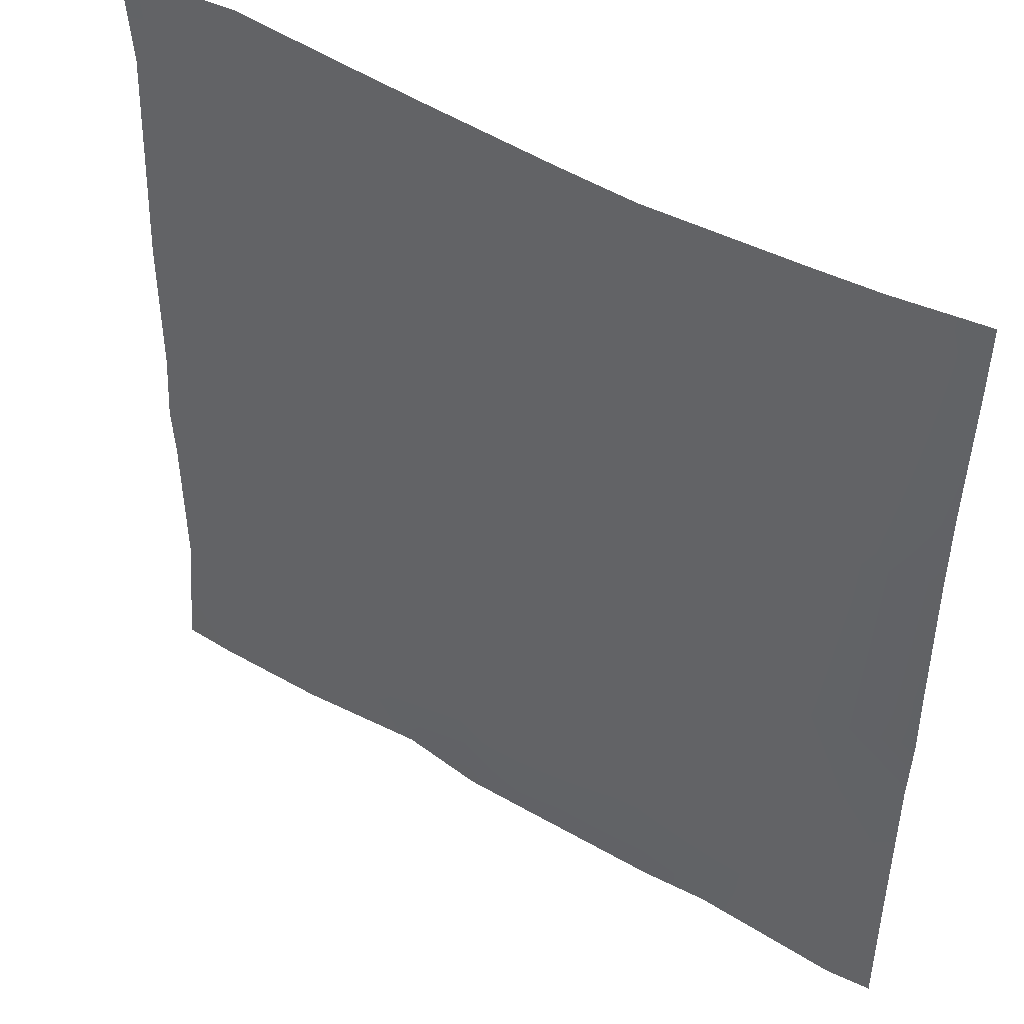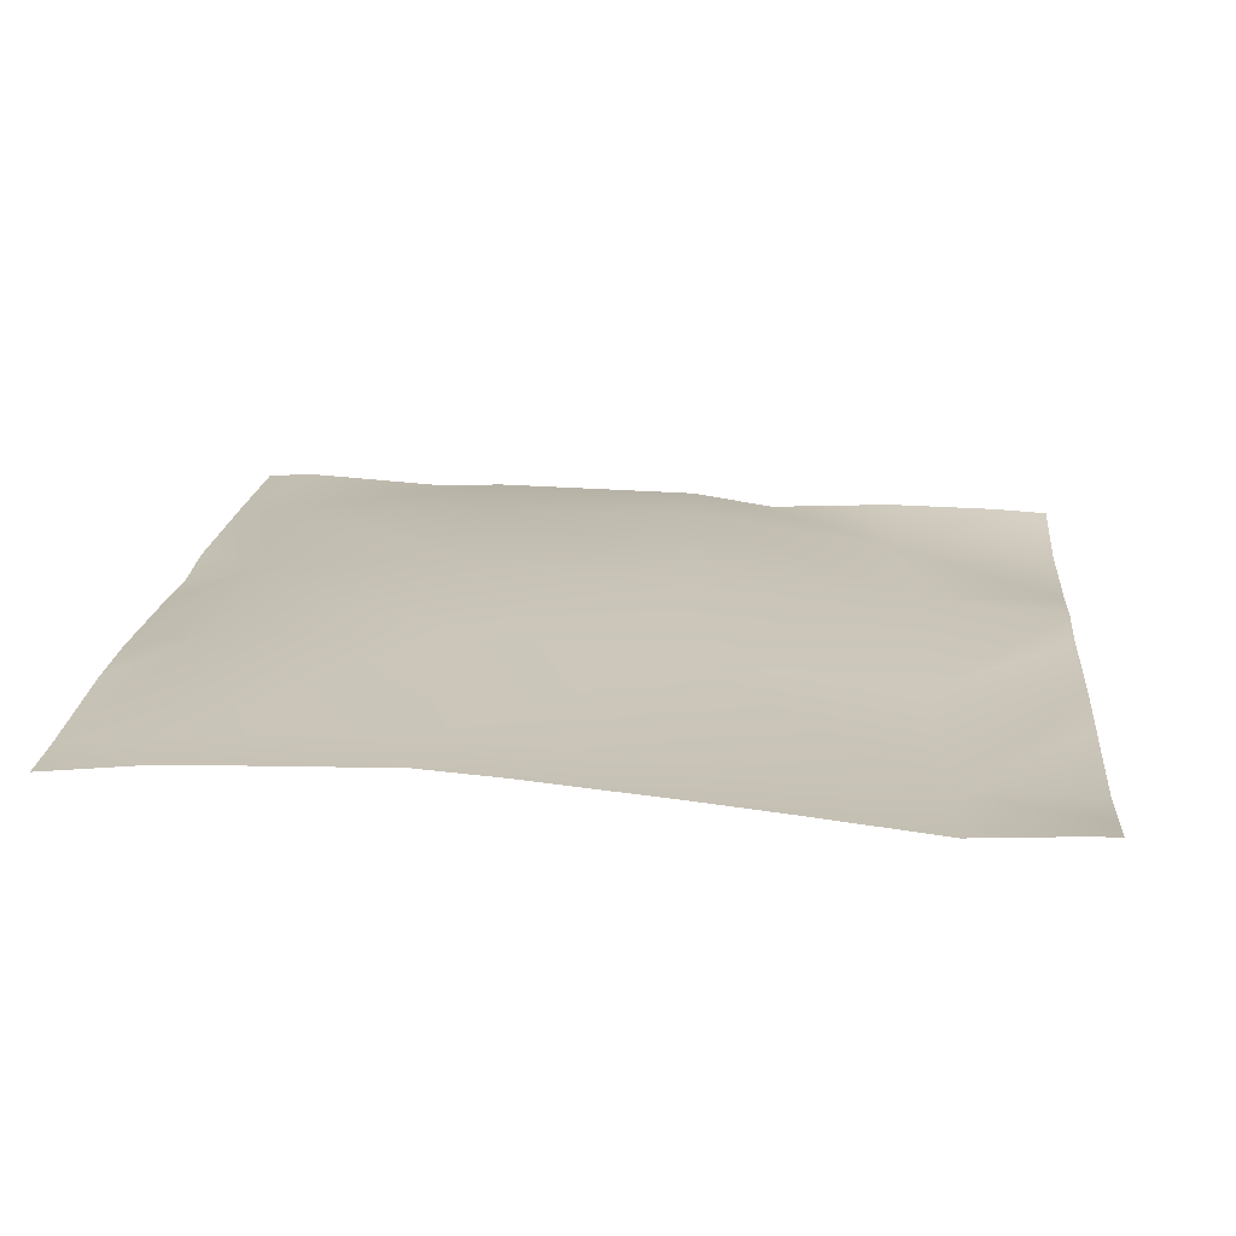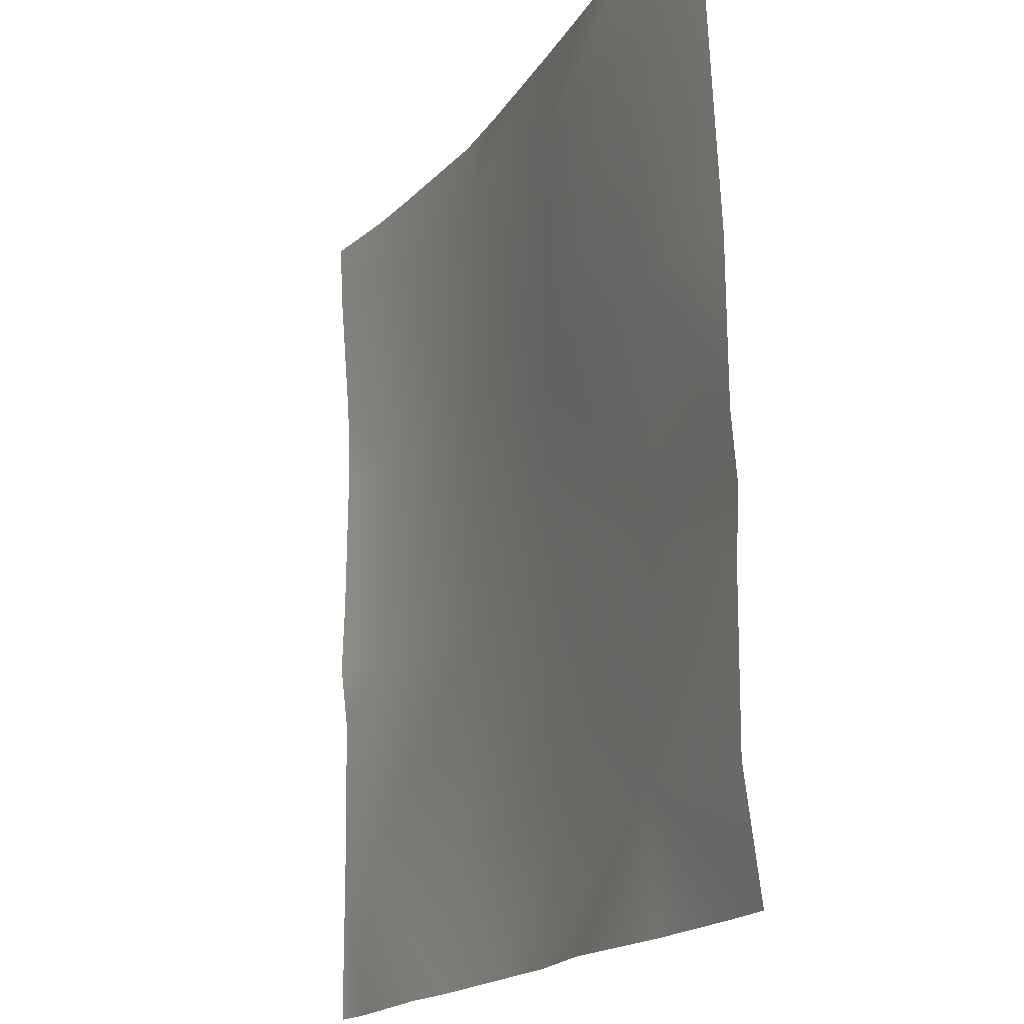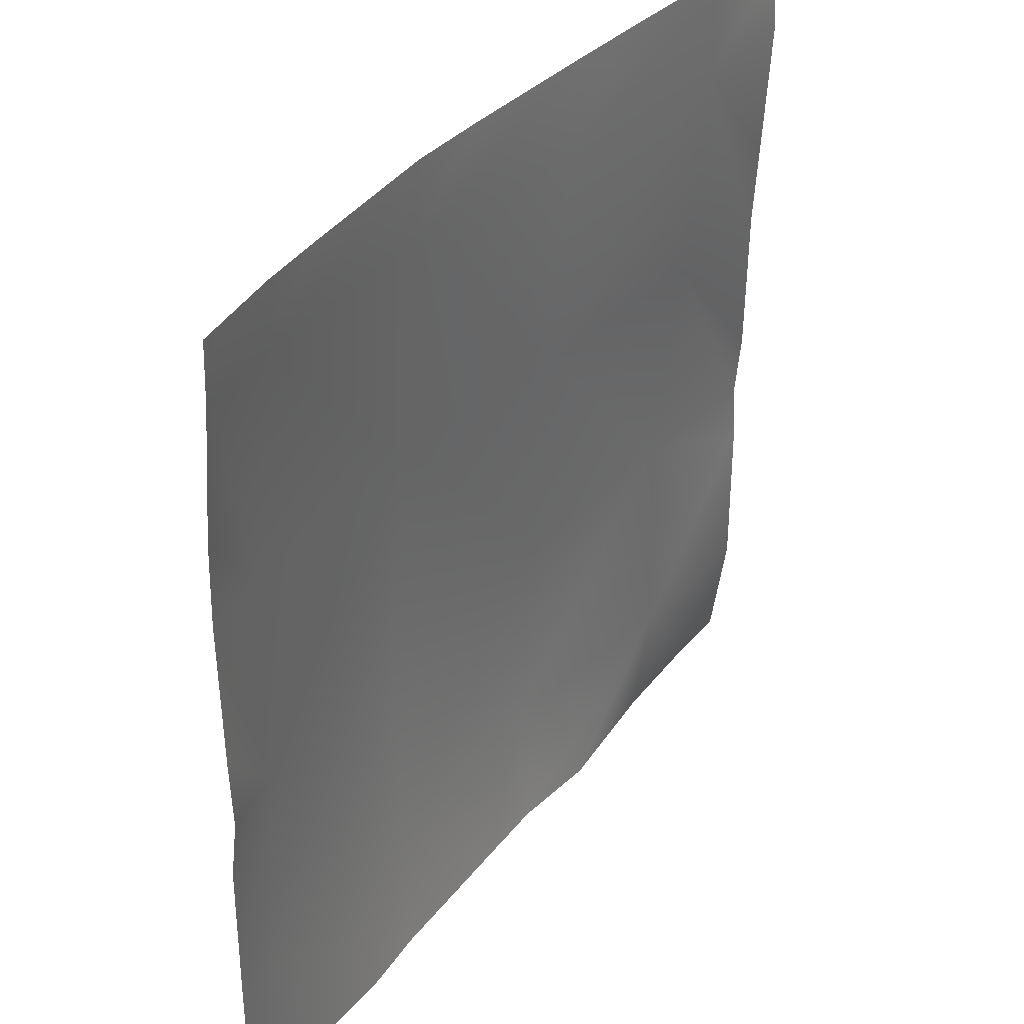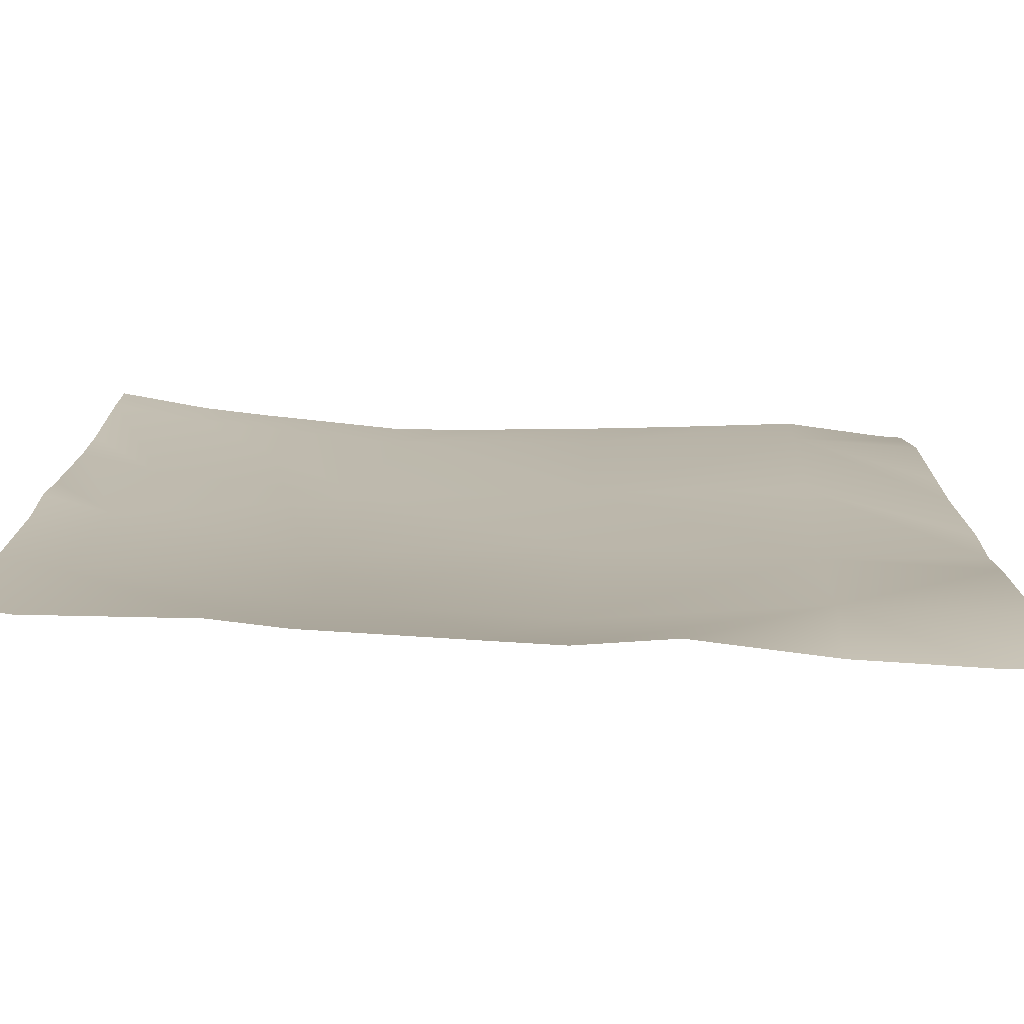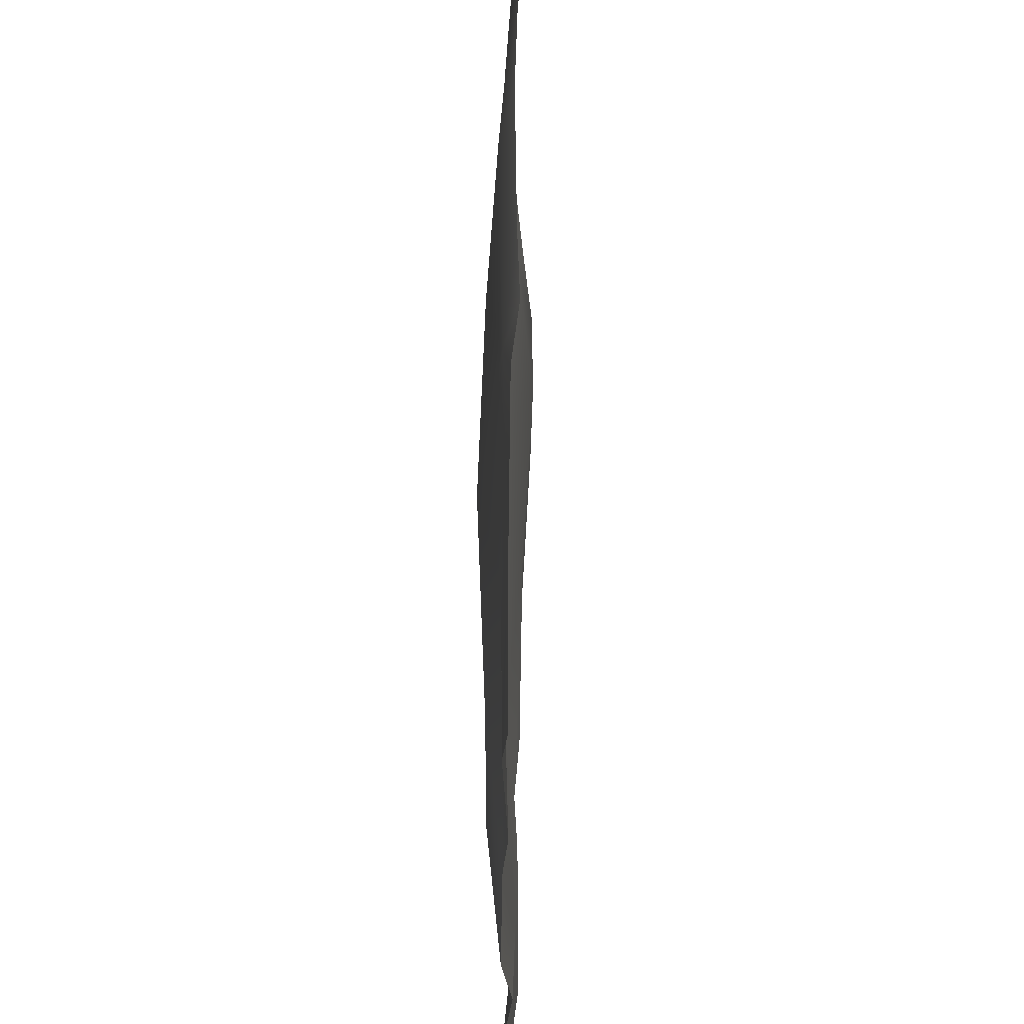
<metadata>
{"format":"obj","ext":"obj","renderer":"f3d","projection":"perspective","resolution":1024,"background":"white","views":[{"elev":45.8,"azim":-147.8,"up":"+Z"},{"elev":17.8,"azim":5.2,"up":"+Y"},{"elev":-17.3,"azim":63.6,"up":"+Z"},{"elev":36.8,"azim":-58.4,"up":"+Z"},{"elev":-77.7,"azim":-4.9,"up":"+Z"},{"elev":-30.1,"azim":-91.9,"up":"+Z"}]}
</metadata>
<code>
v 774.7 4.568 128
v 768 4.08 151.5
v 775.9 4.641 151
v 768 4.091 133.4
v 768 4.094 128
v 806.7 3.53 128
v 807.8 5.685 149.4
v 796.6 3.149 128
v 827 3.069 128
v 777.6 4.422 183
v 768 3.838 174.3
v 870.7 1.672 128
v 851.6 0.8376 128
v 871.6 -0.2428 146
v 838.7 2.785 128
v 839.7 4.737 147.7
v 887.8 1.317 128
v 896 0.2919 131.9
v 896 -1.507 144.7
v 896 0.8318 128
v 841.4 2.955 179.6
v 896 -1.409 168
v 873.3 1.373 177.9
v 809.5 6.874 181.3
v 768 2.74 183.5
v 768 3.096 193.6
v 768 3.353 215.5
v 779.3 5.053 214.9
v 811.2 5.84 213.2
v 768 1.391 247.5
v 780.9 2.67 246.8
v 768 2.99 227.4
v 812.9 3.366 245.1
v 843.1 1.936 211.5
v 813.4 3.139 256
v 791.2 2.68 256
v 768 1.036 256
v 781.4 2.333 256
v 768 1.166 252.9
v 875 -1.553 209.8
v 896 -1.758 186.4
v 896 -1.981 208.7
v 896 -0.9197 176.7
v 876.6 -3.395 241.7
v 844.8 0.2858 243.4
v 896 -2.631 220.2
v 896 -3.737 240.7
v 877.4 -3.262 256
v 858.7 -1.122 256
v 896 -2.508 256
v 892.5 -2.461 256
v 896 -2.977 250.2
v 845.4 0.2976 256
v 825 2.265 256
f 1 2 3
f 1 4 2
f 4 1 5
f 6 3 7
f 6 8 3
f 1 3 8
f 6 7 9
f 2 10 3
f 2 11 10
f 12 13 14
f 14 15 16
f 14 13 15
f 12 14 17
f 18 14 19
f 18 17 14
f 18 20 17
f 7 21 16
f 19 14 22
f 16 23 14
f 16 9 7
f 16 15 9
f 3 24 7
f 25 26 10
f 10 27 28
f 10 26 27
f 10 24 3
f 24 21 7
f 10 29 24
f 11 25 10
f 24 29 21
f 28 30 31
f 28 32 30
f 32 28 27
f 29 31 33
f 31 29 28
f 33 34 29
f 35 31 36
f 35 33 31
f 10 28 29
f 37 38 39
f 39 31 30
f 39 38 31
f 21 29 34
f 23 34 40
f 34 23 21
f 41 40 42
f 40 43 23
f 40 41 43
f 22 23 43
f 22 14 23
f 40 34 44
f 44 34 45
f 42 44 46
f 42 40 44
f 46 44 47
f 48 45 49
f 48 44 45
f 50 44 51
f 50 52 44
f 52 47 44
f 45 34 33
f 16 21 23
f 53 33 54
f 53 45 33
f 38 36 31
f 35 54 33
f 51 44 48
f 49 45 53

</code>
